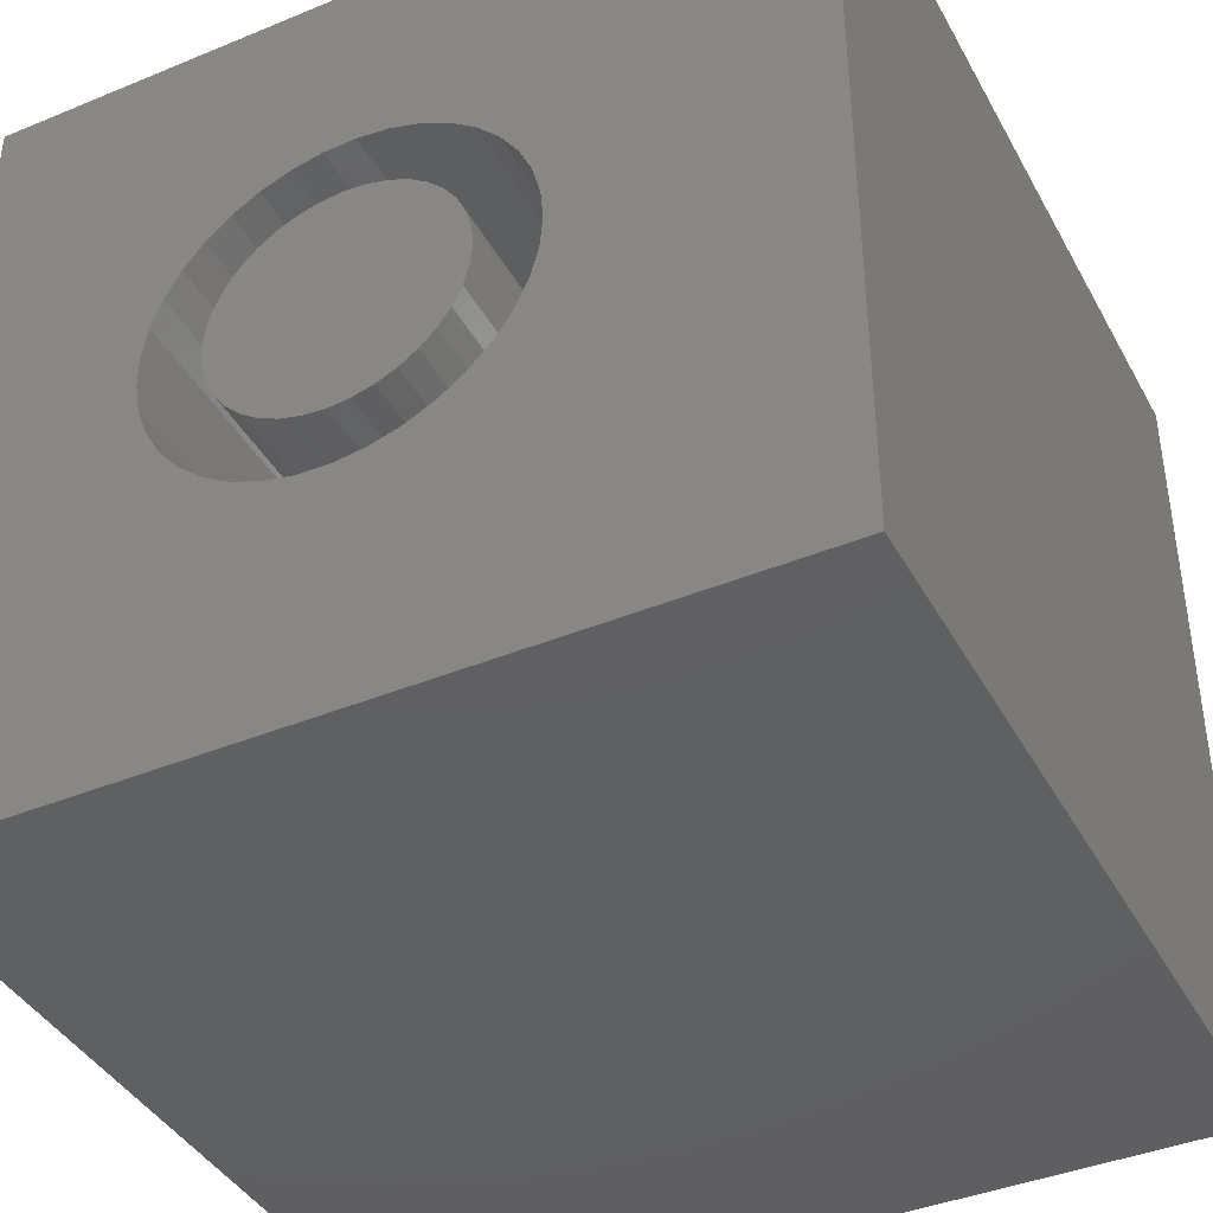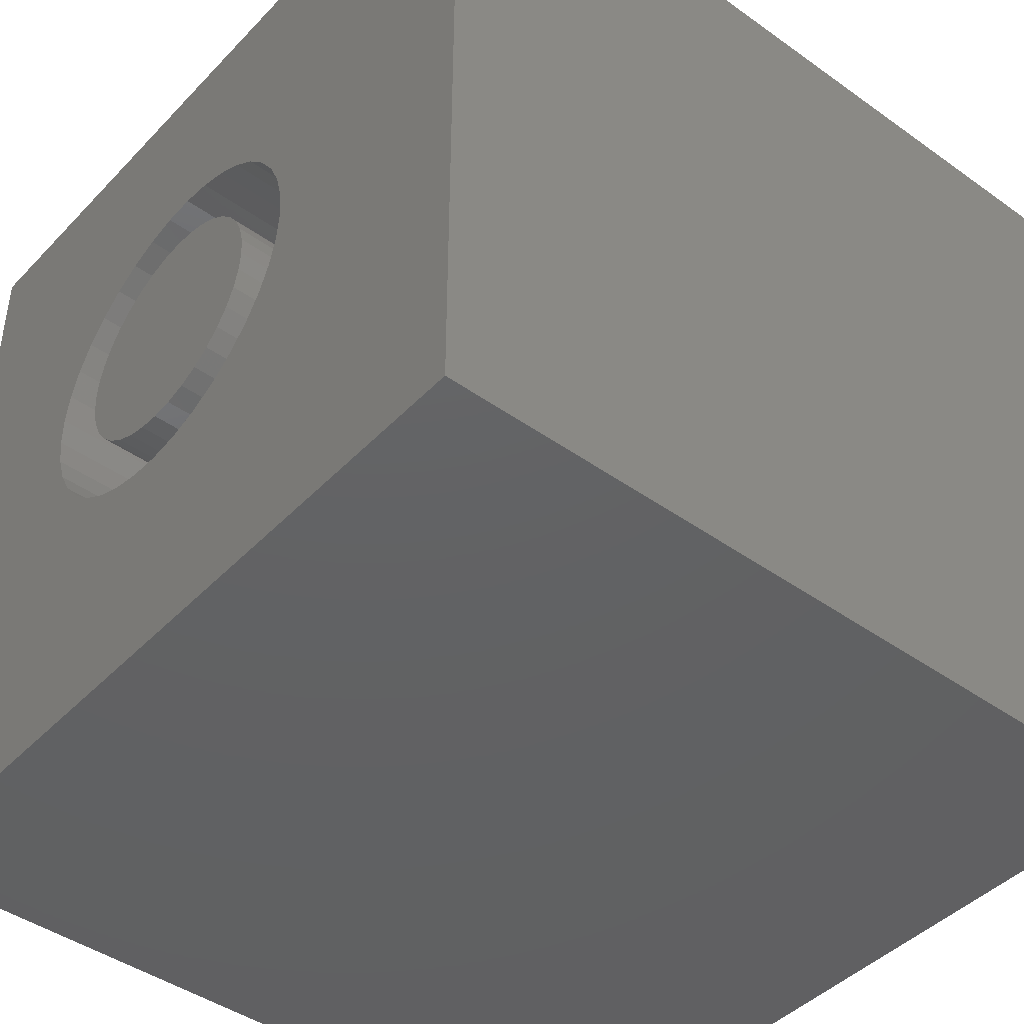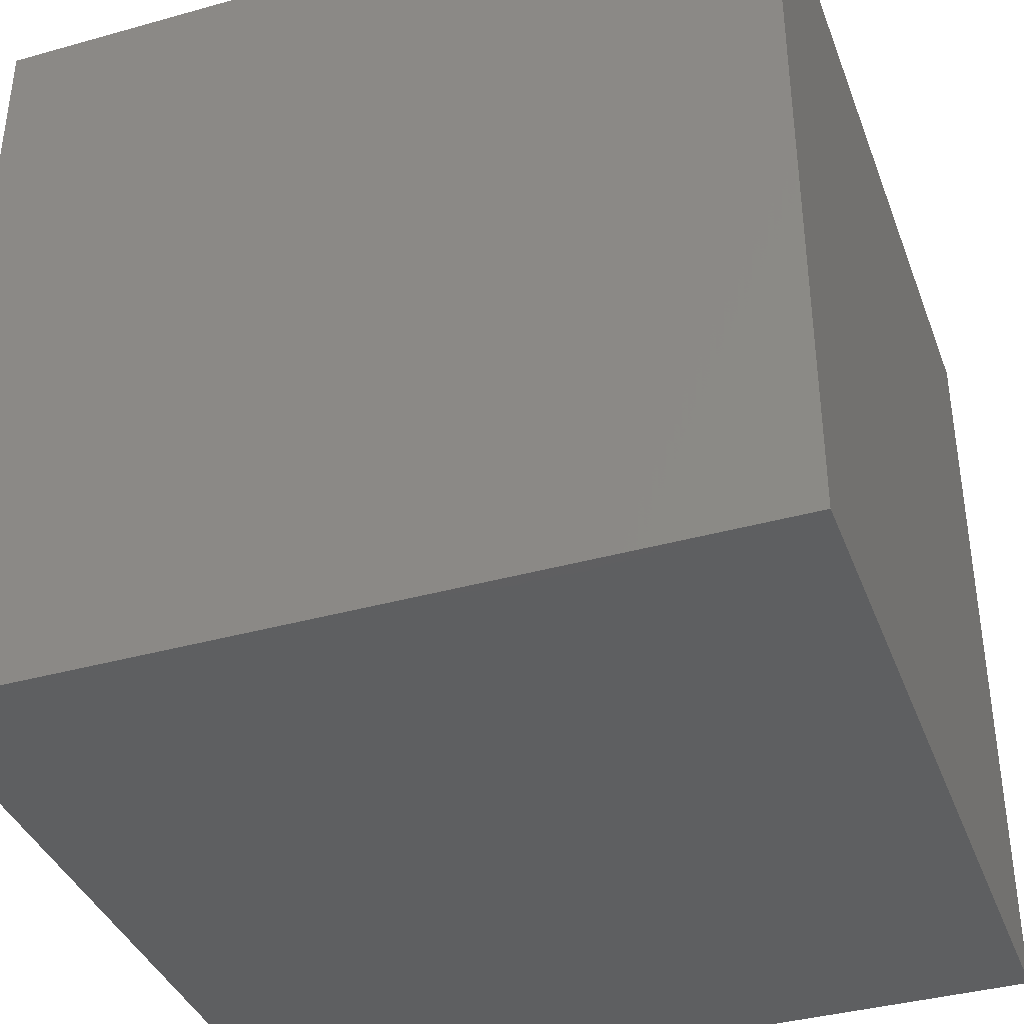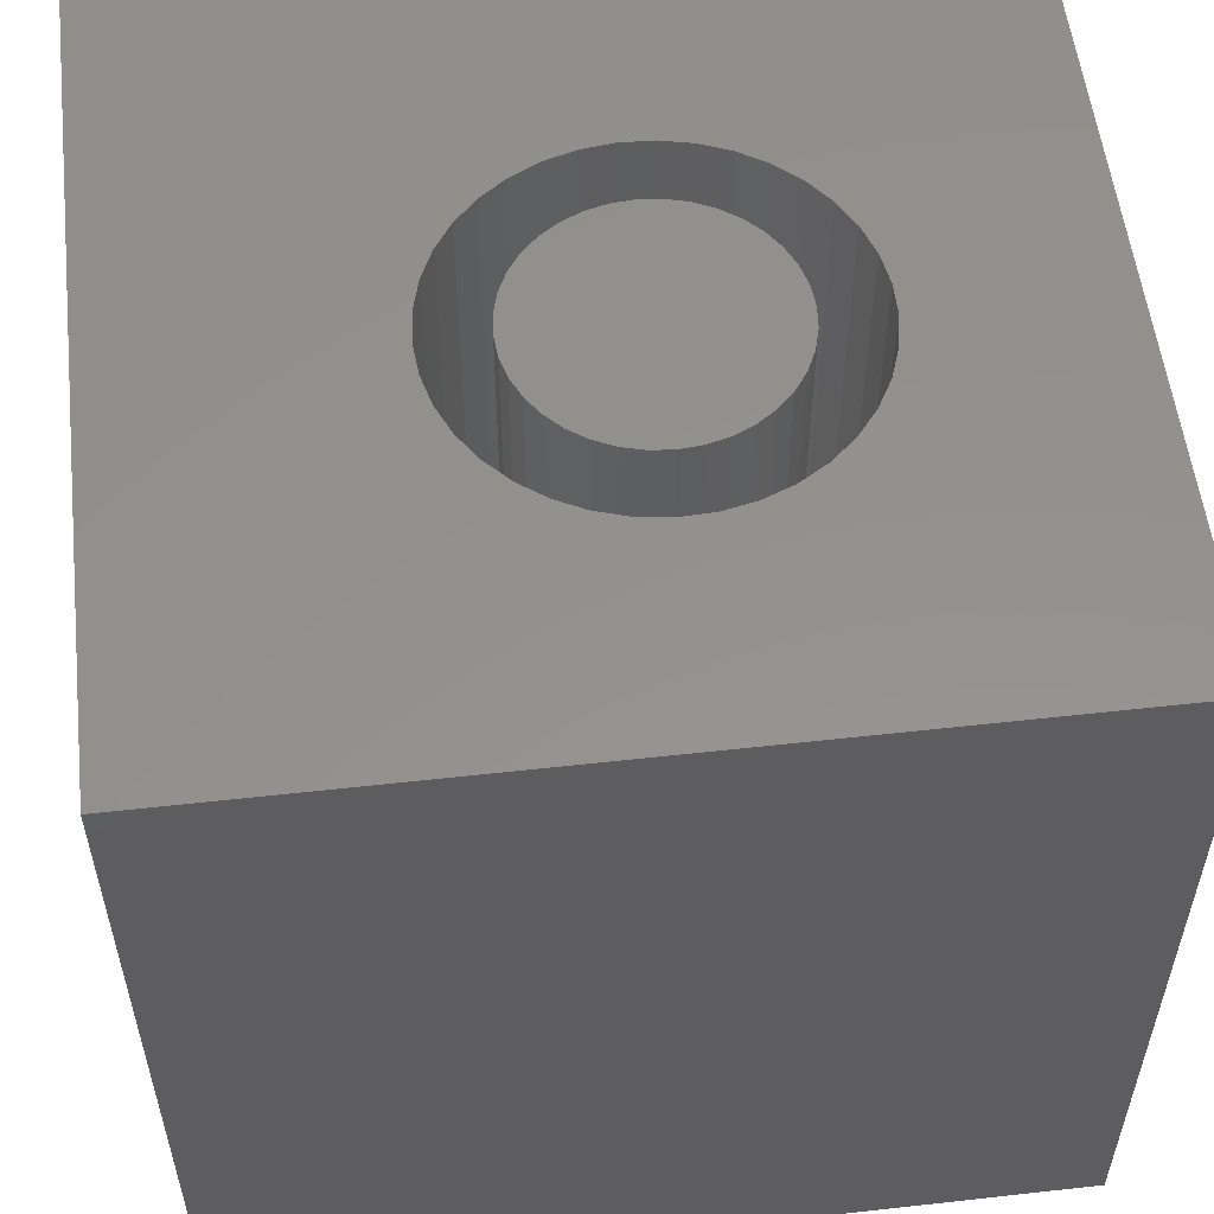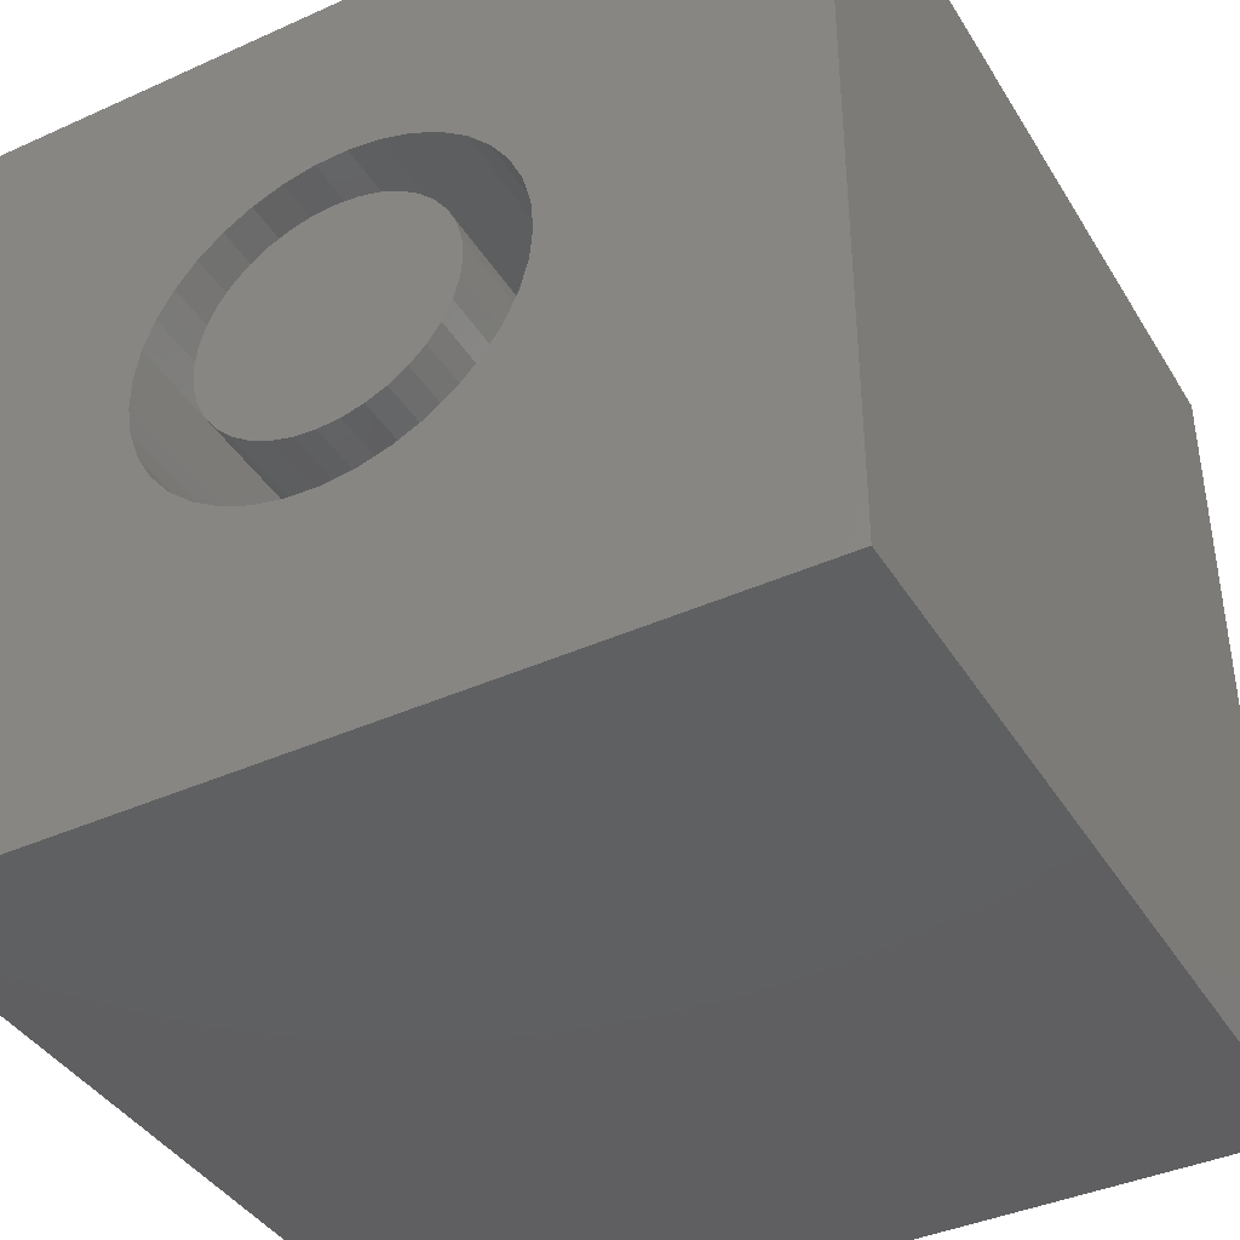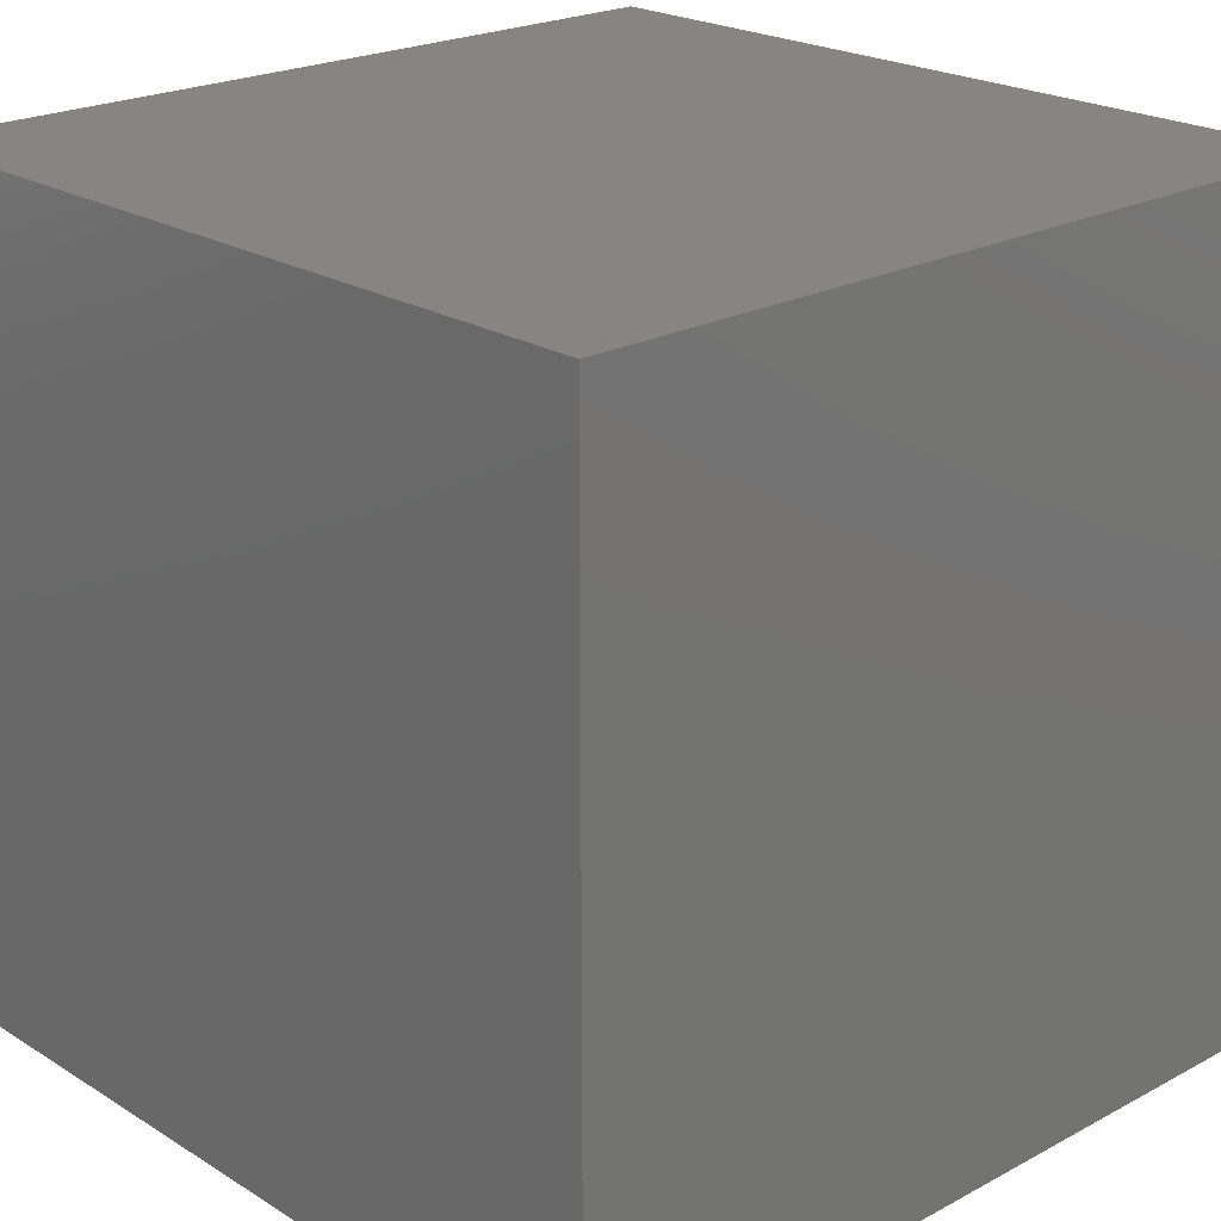
<metadata>
{"format":"stl","ext":"stl","renderer":"f3d","projection":"perspective","resolution":1024,"background":"white","views":[{"elev":-40.8,"azim":26.7,"up":"+Y"},{"elev":-43.9,"azim":50.1,"up":"+Y"},{"elev":-38.3,"azim":-160.5,"up":"+Y"},{"elev":55.4,"azim":173.3,"up":"+Z"},{"elev":-40.3,"azim":28.9,"up":"+Y"},{"elev":22.0,"azim":137.0,"up":"+Y"}]}
</metadata>
<code>
# stl→obj: 154 verts, 304 faces
v 0 10 10
v 0 10 0
v 0 0 10
v 0 0 0
v 3.914 7.439 10
v 4.29 7.52 10
v 5.055 7.487 10
v 5.423 7.374 10
v 10 10 10
v 6.342 3.847 10
v 10 0 10
v 6.557 4.165 10
v 6.715 4.516 10
v 3.914 3.103 10
v 3.557 3.246 10
v 3.23 3.448 10
v 6.845 5.271 10
v 6.812 4.888 10
v 6.075 3.569 10
v 5.766 3.34 10
v 5.423 3.167 10
v 5.055 3.055 10
v 4.674 3.006 10
v 4.29 3.022 10
v 2.941 3.702 10
v 2.699 4.001 10
v 2.512 4.337 10
v 4.674 7.536 10
v 6.342 6.695 10
v 6.557 6.376 10
v 2.941 6.84 10
v 3.23 7.094 10
v 3.557 7.295 10
v 5.766 7.201 10
v 6.075 6.973 10
v 6.715 6.026 10
v 6.812 5.654 10
v 2.384 4.7 10
v 2.319 5.079 10
v 2.319 5.463 10
v 2.384 5.842 10
v 2.512 6.205 10
v 2.699 6.54 10
v 10 10 0
v 10 0 0
v 6.812 4.888 1.061
v 6.845 5.271 1.061
v 6.812 5.654 1.061
v 6.715 6.026 1.061
v 6.557 6.376 1.061
v 6.342 6.695 1.061
v 6.075 6.973 1.061
v 5.766 7.201 1.061
v 5.423 7.374 1.061
v 5.055 7.487 1.061
v 4.674 7.536 1.061
v 4.29 7.52 1.061
v 3.914 7.439 1.061
v 3.557 7.295 1.061
v 3.23 7.094 1.061
v 2.941 6.84 1.061
v 2.699 6.54 1.061
v 2.512 6.205 1.061
v 2.384 5.842 1.061
v 2.319 5.463 1.061
v 2.319 5.079 1.061
v 2.384 4.7 1.061
v 2.512 4.337 1.061
v 2.699 4.001 1.061
v 2.941 3.702 1.061
v 3.23 3.448 1.061
v 3.557 3.246 1.061
v 3.914 3.103 1.061
v 4.29 3.022 1.061
v 4.674 3.006 1.061
v 5.055 3.055 1.061
v 5.423 3.167 1.061
v 5.766 3.34 1.061
v 6.075 3.569 1.061
v 6.342 3.847 1.061
v 6.557 4.165 1.061
v 6.715 4.516 1.061
v 3.085 5.534 1.061
v 3.062 5.271 1.061
v 3.085 5.008 1.061
v 3.154 4.753 1.061
v 3.265 4.513 1.061
v 3.417 4.297 1.061
v 3.604 4.11 1.061
v 3.82 3.958 1.061
v 4.059 3.847 1.061
v 4.314 3.778 1.061
v 4.578 3.755 1.061
v 4.841 3.778 1.061
v 5.096 3.847 1.061
v 5.335 3.958 1.061
v 5.552 4.11 1.061
v 5.738 4.297 1.061
v 5.89 4.513 1.061
v 6.002 4.753 1.061
v 6.07 5.008 1.061
v 6.093 5.271 1.061
v 6.07 5.534 1.061
v 6.002 5.789 1.061
v 5.89 6.028 1.061
v 5.738 6.245 1.061
v 5.552 6.432 1.061
v 5.335 6.583 1.061
v 5.096 6.695 1.061
v 4.841 6.763 1.061
v 4.578 6.786 1.061
v 4.314 6.763 1.061
v 4.059 6.695 1.061
v 3.82 6.583 1.061
v 3.604 6.432 1.061
v 3.417 6.245 1.061
v 3.265 6.028 1.061
v 3.154 5.789 1.061
v 6.093 5.271 10
v 6.07 5.008 10
v 6.002 4.753 10
v 5.89 4.513 10
v 5.738 4.297 10
v 5.552 4.11 10
v 5.335 3.958 10
v 5.096 3.847 10
v 4.841 3.778 10
v 4.578 3.755 10
v 4.314 3.778 10
v 4.059 3.847 10
v 3.82 3.958 10
v 3.604 4.11 10
v 3.417 4.297 10
v 3.265 4.513 10
v 3.154 4.753 10
v 3.085 5.008 10
v 3.062 5.271 10
v 3.085 5.534 10
v 3.154 5.789 10
v 3.265 6.028 10
v 3.417 6.245 10
v 3.604 6.432 10
v 3.82 6.583 10
v 4.059 6.695 10
v 4.314 6.763 10
v 4.578 6.786 10
v 4.841 6.763 10
v 5.096 6.695 10
v 5.335 6.583 10
v 5.552 6.432 10
v 5.738 6.245 10
v 5.89 6.028 10
v 6.002 5.789 10
v 6.07 5.534 10
f 1 2 3
f 3 2 4
f 5 6 1
f 7 8 9
f 10 11 12
f 12 11 13
f 14 15 3
f 3 15 16
f 9 17 11
f 11 17 18
f 11 18 13
f 10 19 11
f 11 19 20
f 11 20 21
f 21 22 11
f 11 22 23
f 11 23 3
f 3 23 24
f 3 24 14
f 16 25 3
f 3 25 26
f 3 26 27
f 1 6 9
f 9 6 28
f 9 28 7
f 9 29 30
f 31 32 1
f 1 32 33
f 1 33 5
f 8 34 9
f 9 34 35
f 9 35 29
f 30 36 9
f 9 36 37
f 9 37 17
f 27 38 3
f 3 38 39
f 3 39 1
f 1 39 40
f 1 40 41
f 41 42 1
f 1 42 43
f 1 43 31
f 44 9 45
f 45 9 11
f 2 44 4
f 4 44 45
f 9 44 1
f 1 44 2
f 45 11 4
f 4 11 3
f 46 17 47
f 47 17 37
f 47 37 48
f 48 37 36
f 48 36 49
f 49 36 30
f 49 30 50
f 50 30 29
f 50 29 51
f 51 29 35
f 51 35 52
f 52 35 34
f 52 34 53
f 53 34 8
f 53 8 54
f 54 8 7
f 54 7 55
f 55 7 28
f 55 28 56
f 56 28 6
f 56 6 57
f 57 6 5
f 57 5 58
f 58 5 33
f 58 33 59
f 59 33 32
f 59 32 60
f 60 32 31
f 60 31 61
f 61 31 43
f 61 43 62
f 62 43 42
f 62 42 63
f 63 42 41
f 63 41 64
f 64 41 40
f 64 40 65
f 65 40 39
f 65 39 66
f 66 39 38
f 66 38 67
f 67 38 27
f 67 27 68
f 68 27 26
f 68 26 69
f 69 26 25
f 69 25 70
f 70 25 16
f 70 16 71
f 71 16 15
f 71 15 72
f 72 15 14
f 72 14 73
f 73 14 24
f 73 24 74
f 74 24 23
f 74 23 75
f 75 23 22
f 75 22 76
f 76 22 21
f 76 21 77
f 77 21 20
f 77 20 78
f 78 20 19
f 78 19 79
f 79 19 10
f 79 10 80
f 80 10 12
f 80 12 81
f 81 12 13
f 81 13 82
f 82 13 18
f 82 18 46
f 46 18 17
f 63 64 83
f 83 64 65
f 83 65 84
f 84 65 66
f 84 66 85
f 85 66 67
f 85 67 86
f 86 67 68
f 86 68 87
f 87 68 69
f 87 69 88
f 88 69 70
f 88 70 89
f 89 70 71
f 89 71 90
f 90 71 72
f 90 72 91
f 91 72 73
f 91 73 92
f 92 73 74
f 92 74 93
f 93 74 75
f 93 75 94
f 94 75 76
f 94 76 95
f 95 76 77
f 95 77 96
f 96 77 78
f 96 78 97
f 97 78 79
f 97 79 98
f 98 79 80
f 98 80 99
f 99 80 81
f 99 81 100
f 100 81 82
f 100 82 101
f 101 82 46
f 101 46 102
f 102 46 47
f 102 47 103
f 103 47 48
f 103 48 104
f 104 48 49
f 104 49 105
f 105 49 50
f 105 50 106
f 106 50 51
f 106 51 107
f 107 51 52
f 107 52 108
f 108 52 53
f 108 53 109
f 109 53 54
f 109 54 110
f 110 54 55
f 110 55 111
f 111 55 56
f 111 56 112
f 112 56 57
f 112 57 113
f 113 57 58
f 113 58 114
f 114 58 59
f 114 59 115
f 115 59 60
f 115 60 116
f 116 60 61
f 116 61 117
f 117 61 62
f 117 62 118
f 118 62 63
f 118 63 83
f 103 119 102
f 102 119 120
f 102 120 101
f 101 120 121
f 101 121 100
f 100 121 122
f 100 122 99
f 99 122 123
f 99 123 98
f 98 123 124
f 98 124 97
f 97 124 125
f 97 125 96
f 96 125 126
f 96 126 95
f 95 126 127
f 95 127 94
f 94 127 128
f 94 128 93
f 93 128 129
f 93 129 92
f 92 129 130
f 92 130 91
f 91 130 131
f 91 131 90
f 90 131 132
f 90 132 89
f 89 132 133
f 89 133 88
f 88 133 134
f 88 134 87
f 87 134 135
f 87 135 86
f 86 135 136
f 86 136 85
f 85 136 137
f 85 137 84
f 84 137 138
f 84 138 83
f 83 138 139
f 83 139 118
f 118 139 140
f 118 140 117
f 117 140 141
f 117 141 116
f 116 141 142
f 116 142 115
f 115 142 143
f 115 143 114
f 114 143 144
f 114 144 113
f 113 144 145
f 113 145 112
f 112 145 146
f 112 146 111
f 111 146 147
f 111 147 110
f 110 147 148
f 110 148 109
f 109 148 149
f 109 149 108
f 108 149 150
f 108 150 107
f 107 150 151
f 107 151 106
f 106 151 152
f 106 152 105
f 105 152 153
f 105 153 104
f 104 153 154
f 104 154 103
f 103 154 119
f 125 124 120
f 119 154 127
f 127 154 153
f 127 153 128
f 134 153 135
f 135 153 152
f 135 152 151
f 151 150 135
f 135 150 149
f 135 149 148
f 148 147 135
f 135 147 146
f 135 146 145
f 145 144 135
f 135 144 143
f 135 143 136
f 134 133 153
f 153 133 132
f 153 132 131
f 131 130 153
f 153 130 129
f 153 129 128
f 119 127 120
f 120 127 126
f 120 126 125
f 124 123 120
f 120 123 122
f 120 122 121
f 142 138 143
f 143 138 137
f 143 137 136
f 142 141 138
f 138 141 140
f 138 140 139

</code>
